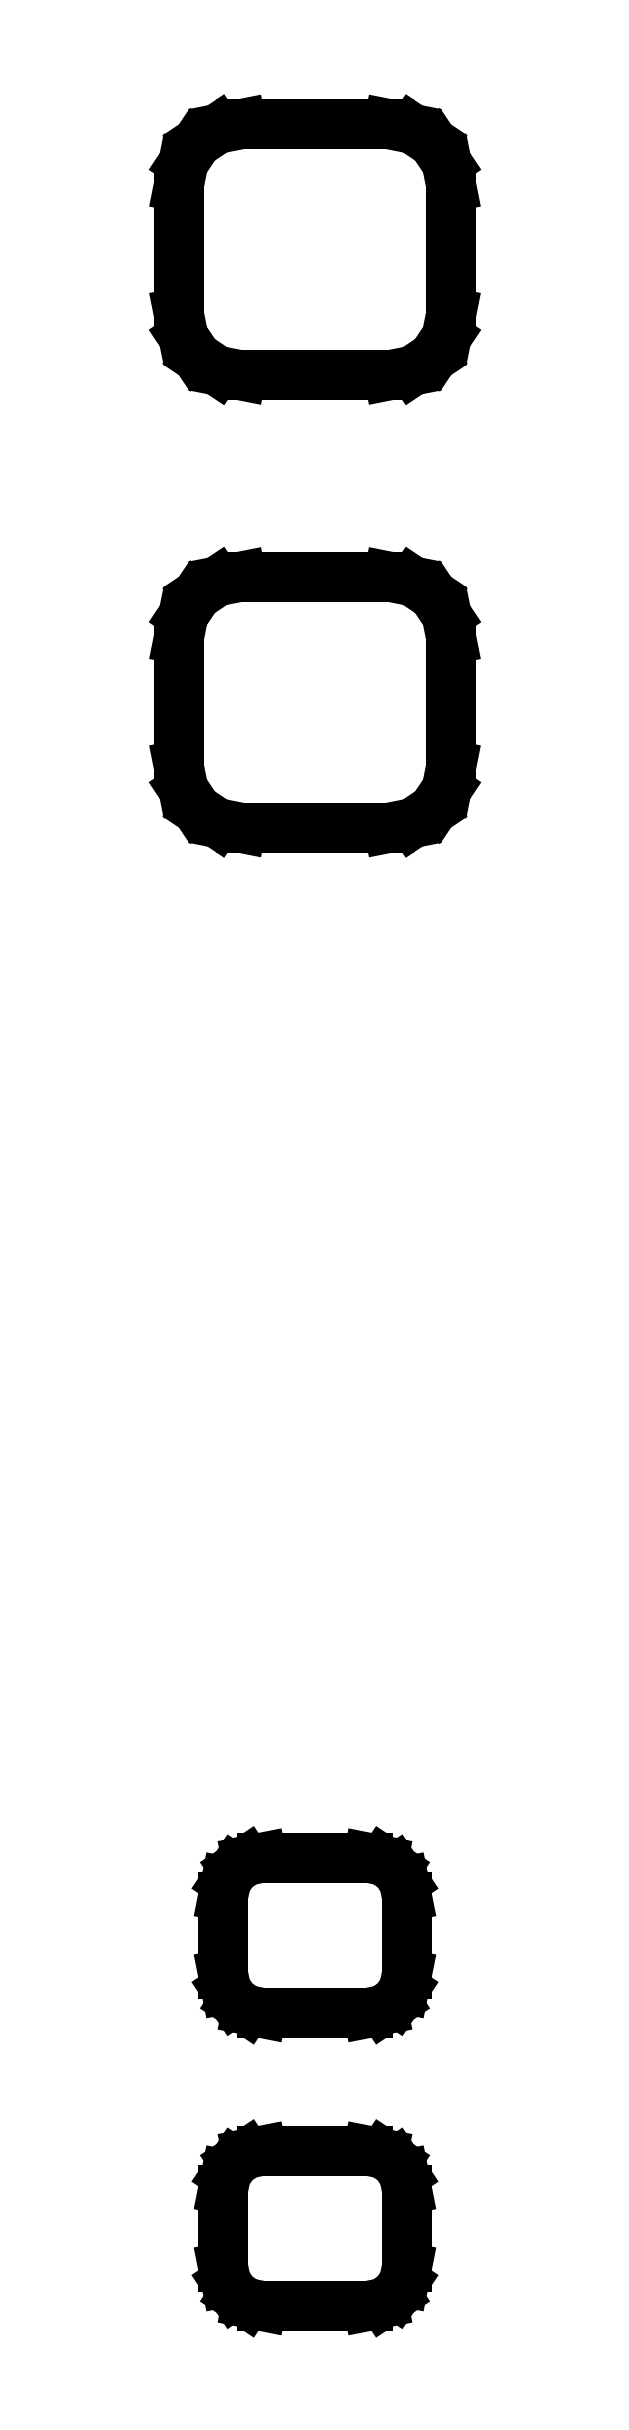
<metadata>
{"format":"dxf","ext":"dxf","renderer":"ezdxf+matplotlib","layout":"modelspace","background":"white","min_lineweight":24,"dpi":150}
</metadata>
<code>
0
SECTION
2
ENTITIES
0
LINE
8
BLACK
10
143
20
-91.69
11
143
21
-91.72
0
LINE
8
BLACK
10
143
20
-91.72
11
143.1
21
-91.77
0
LINE
8
BLACK
10
143.1
20
-91.77
11
143.1
21
-91.82
0
LINE
8
BLACK
10
143.1
20
-91.82
11
143.1
21
-92.09
0
LINE
8
BLACK
10
143.1
20
-92.09
11
143.1
21
-92.14
0
LINE
8
BLACK
10
143.1
20
-92.14
11
143
21
-92.18
0
LINE
8
BLACK
10
143
20
-92.18
11
143
21
-92.21
0
LINE
8
BLACK
10
143
20
-92.21
11
142.9
21
-92.22
0
LINE
8
BLACK
10
142.9
20
-92.22
11
142.6
21
-92.22
0
LINE
8
BLACK
10
142.6
20
-92.22
11
142.5
21
-92.21
0
LINE
8
BLACK
10
142.5
20
-92.21
11
142.5
21
-92.18
0
LINE
8
BLACK
10
142.5
20
-92.18
11
142.4
21
-92.14
0
LINE
8
BLACK
10
142.4
20
-92.14
11
142.4
21
-92.09
0
LINE
8
BLACK
10
142.4
20
-92.09
11
142.4
21
-91.82
0
LINE
8
BLACK
10
142.4
20
-91.82
11
142.4
21
-91.77
0
LINE
8
BLACK
10
142.4
20
-91.77
11
142.5
21
-91.72
0
LINE
8
BLACK
10
142.5
20
-91.72
11
142.5
21
-91.69
0
LINE
8
BLACK
10
142.5
20
-91.69
11
142.6
21
-91.68
0
LINE
8
BLACK
10
142.6
20
-91.68
11
142.9
21
-91.68
0
LINE
8
BLACK
10
142.9
20
-91.68
11
143
21
-91.69
0
LINE
8
BLACK
10
143
20
-90.67
11
143
21
-90.7
0
LINE
8
BLACK
10
143
20
-90.7
11
143.1
21
-90.75
0
LINE
8
BLACK
10
143.1
20
-90.75
11
143.1
21
-90.8
0
LINE
8
BLACK
10
143.1
20
-90.8
11
143.1
21
-91.07
0
LINE
8
BLACK
10
143.1
20
-91.07
11
143.1
21
-91.12
0
LINE
8
BLACK
10
143.1
20
-91.12
11
143
21
-91.16
0
LINE
8
BLACK
10
143
20
-91.16
11
143
21
-91.19
0
LINE
8
BLACK
10
143
20
-91.19
11
142.9
21
-91.2
0
LINE
8
BLACK
10
142.9
20
-91.2
11
142.6
21
-91.2
0
LINE
8
BLACK
10
142.6
20
-91.2
11
142.5
21
-91.19
0
LINE
8
BLACK
10
142.5
20
-91.19
11
142.5
21
-91.16
0
LINE
8
BLACK
10
142.5
20
-91.16
11
142.4
21
-91.12
0
LINE
8
BLACK
10
142.4
20
-91.12
11
142.4
21
-91.07
0
LINE
8
BLACK
10
142.4
20
-91.07
11
142.4
21
-90.8
0
LINE
8
BLACK
10
142.4
20
-90.8
11
142.4
21
-90.75
0
LINE
8
BLACK
10
142.4
20
-90.75
11
142.5
21
-90.7
0
LINE
8
BLACK
10
142.5
20
-90.7
11
142.5
21
-90.67
0
LINE
8
BLACK
10
142.5
20
-90.67
11
142.6
21
-90.66
0
LINE
8
BLACK
10
142.6
20
-90.66
11
142.9
21
-90.66
0
LINE
8
BLACK
10
142.9
20
-90.66
11
143
21
-90.67
0
LINE
8
BLACK
10
143.1
20
-86.22
11
143.2
21
-86.27
0
LINE
8
BLACK
10
143.2
20
-86.27
11
143.2
21
-86.34
0
LINE
8
BLACK
10
143.2
20
-86.34
11
143.2
21
-86.42
0
LINE
8
BLACK
10
143.2
20
-86.42
11
143.2
21
-86.86
0
LINE
8
BLACK
10
143.2
20
-86.86
11
143.2
21
-86.94
0
LINE
8
BLACK
10
143.2
20
-86.94
11
143.2
21
-87.01
0
LINE
8
BLACK
10
143.2
20
-87.01
11
143.1
21
-87.06
0
LINE
8
BLACK
10
143.1
20
-87.06
11
143
21
-87.08
0
LINE
8
BLACK
10
143
20
-87.08
11
142.5
21
-87.08
0
LINE
8
BLACK
10
142.5
20
-87.08
11
142.4
21
-87.06
0
LINE
8
BLACK
10
142.4
20
-87.06
11
142.3
21
-87.01
0
LINE
8
BLACK
10
142.3
20
-87.01
11
142.3
21
-86.94
0
LINE
8
BLACK
10
142.3
20
-86.94
11
142.3
21
-86.86
0
LINE
8
BLACK
10
142.3
20
-86.86
11
142.3
21
-86.42
0
LINE
8
BLACK
10
142.3
20
-86.42
11
142.3
21
-86.34
0
LINE
8
BLACK
10
142.3
20
-86.34
11
142.3
21
-86.27
0
LINE
8
BLACK
10
142.3
20
-86.27
11
142.4
21
-86.22
0
LINE
8
BLACK
10
142.4
20
-86.22
11
142.5
21
-86.2
0
LINE
8
BLACK
10
142.5
20
-86.2
11
143
21
-86.2
0
LINE
8
BLACK
10
143
20
-86.2
11
143.1
21
-86.22
0
LINE
8
BLACK
10
143.1
20
-84.64
11
143.2
21
-84.69
0
LINE
8
BLACK
10
143.2
20
-84.69
11
143.2
21
-84.76
0
LINE
8
BLACK
10
143.2
20
-84.76
11
143.2
21
-84.85
0
LINE
8
BLACK
10
143.2
20
-84.85
11
143.2
21
-85.28
0
LINE
8
BLACK
10
143.2
20
-85.28
11
143.2
21
-85.37
0
LINE
8
BLACK
10
143.2
20
-85.37
11
143.2
21
-85.44
0
LINE
8
BLACK
10
143.2
20
-85.44
11
143.1
21
-85.49
0
LINE
8
BLACK
10
143.1
20
-85.49
11
143
21
-85.5
0
LINE
8
BLACK
10
143
20
-85.5
11
142.5
21
-85.5
0
LINE
8
BLACK
10
142.5
20
-85.5
11
142.4
21
-85.49
0
LINE
8
BLACK
10
142.4
20
-85.49
11
142.3
21
-85.44
0
LINE
8
BLACK
10
142.3
20
-85.44
11
142.3
21
-85.37
0
LINE
8
BLACK
10
142.3
20
-85.37
11
142.3
21
-85.28
0
LINE
8
BLACK
10
142.3
20
-85.28
11
142.3
21
-84.85
0
LINE
8
BLACK
10
142.3
20
-84.85
11
142.3
21
-84.76
0
LINE
8
BLACK
10
142.3
20
-84.76
11
142.3
21
-84.69
0
LINE
8
BLACK
10
142.3
20
-84.69
11
142.4
21
-84.64
0
LINE
8
BLACK
10
142.4
20
-84.64
11
142.5
21
-84.63
0
LINE
8
BLACK
10
142.5
20
-84.63
11
143
21
-84.63
0
LINE
8
BLACK
10
143
20
-84.63
11
143.1
21
-84.64
0
ENDSEC
0
EOF

</code>
